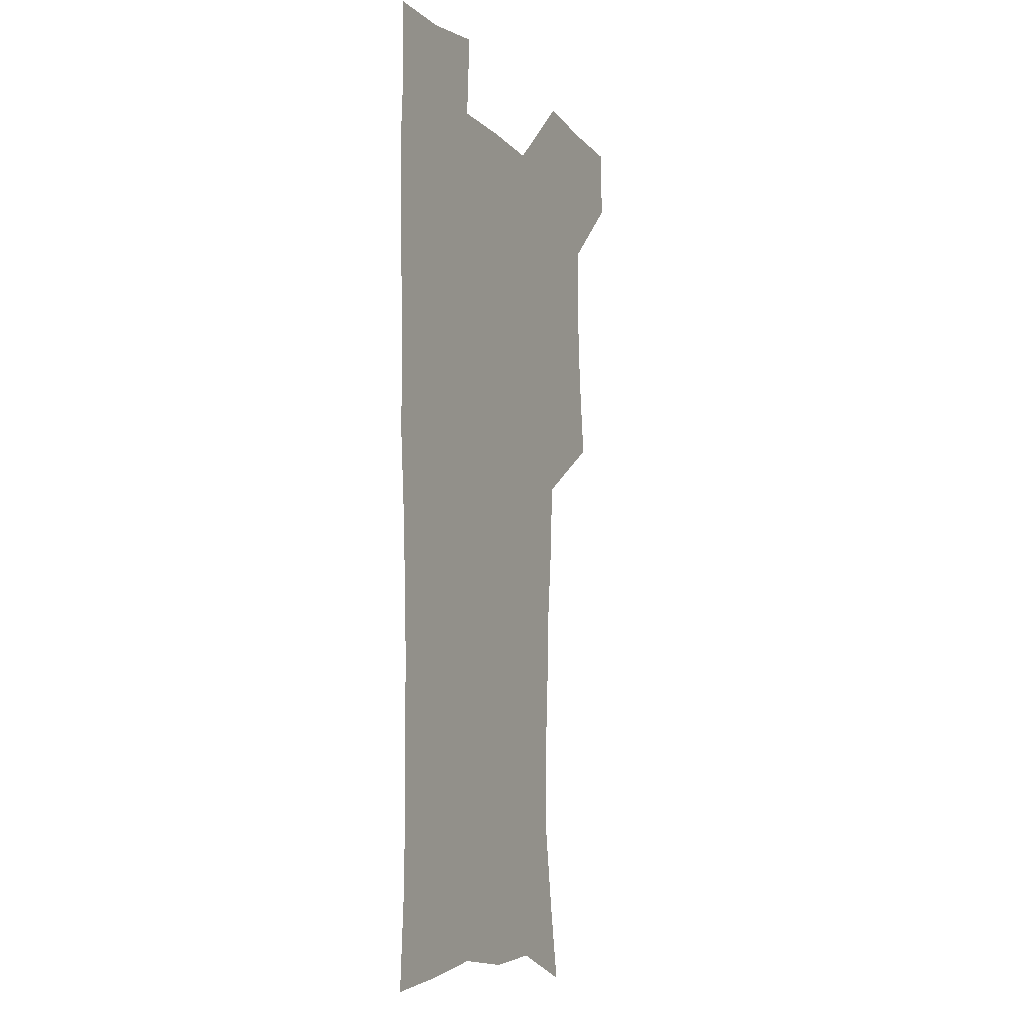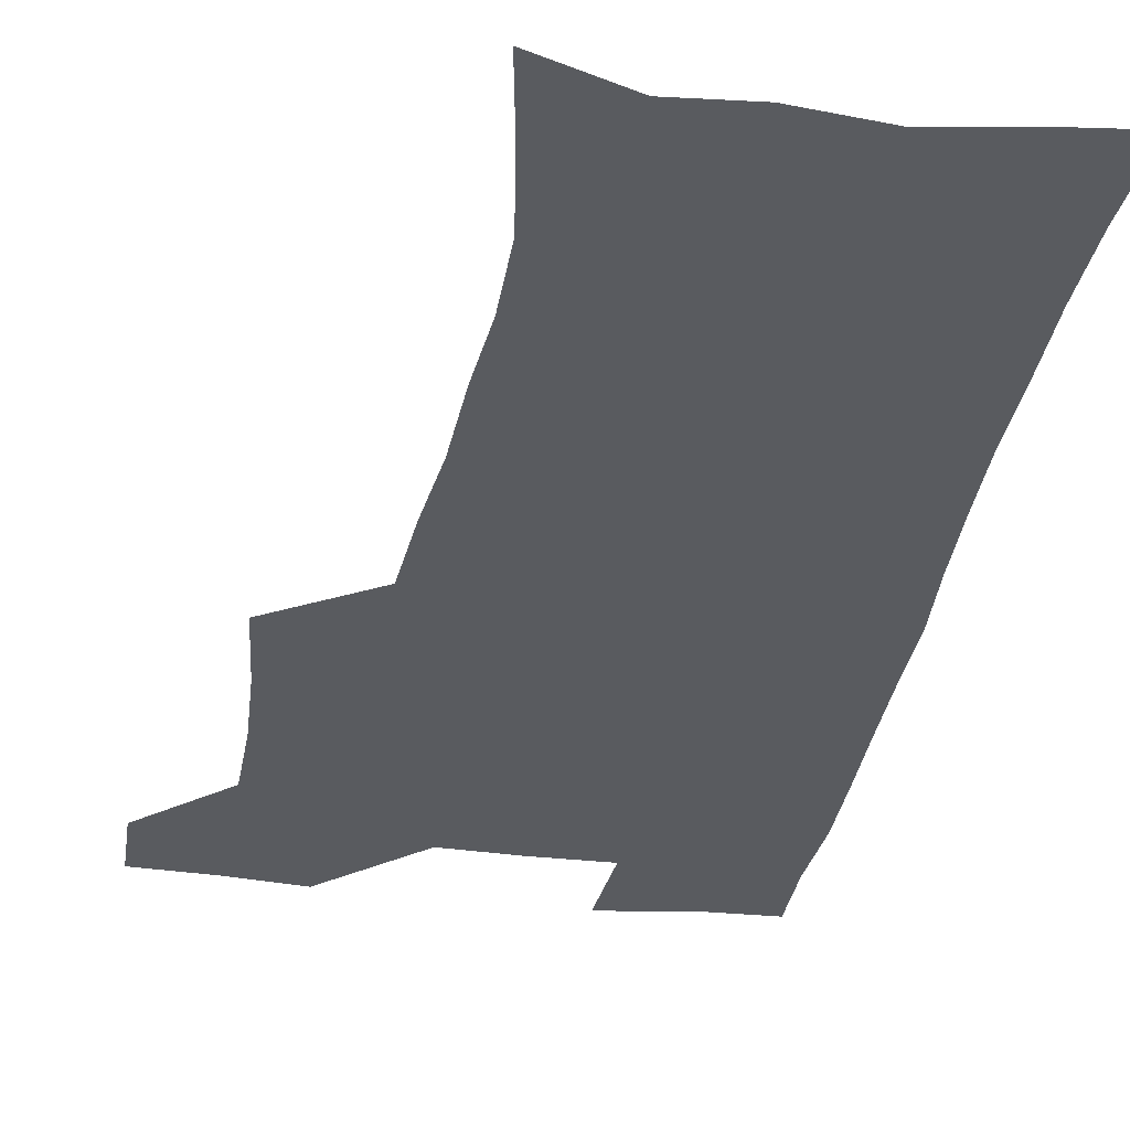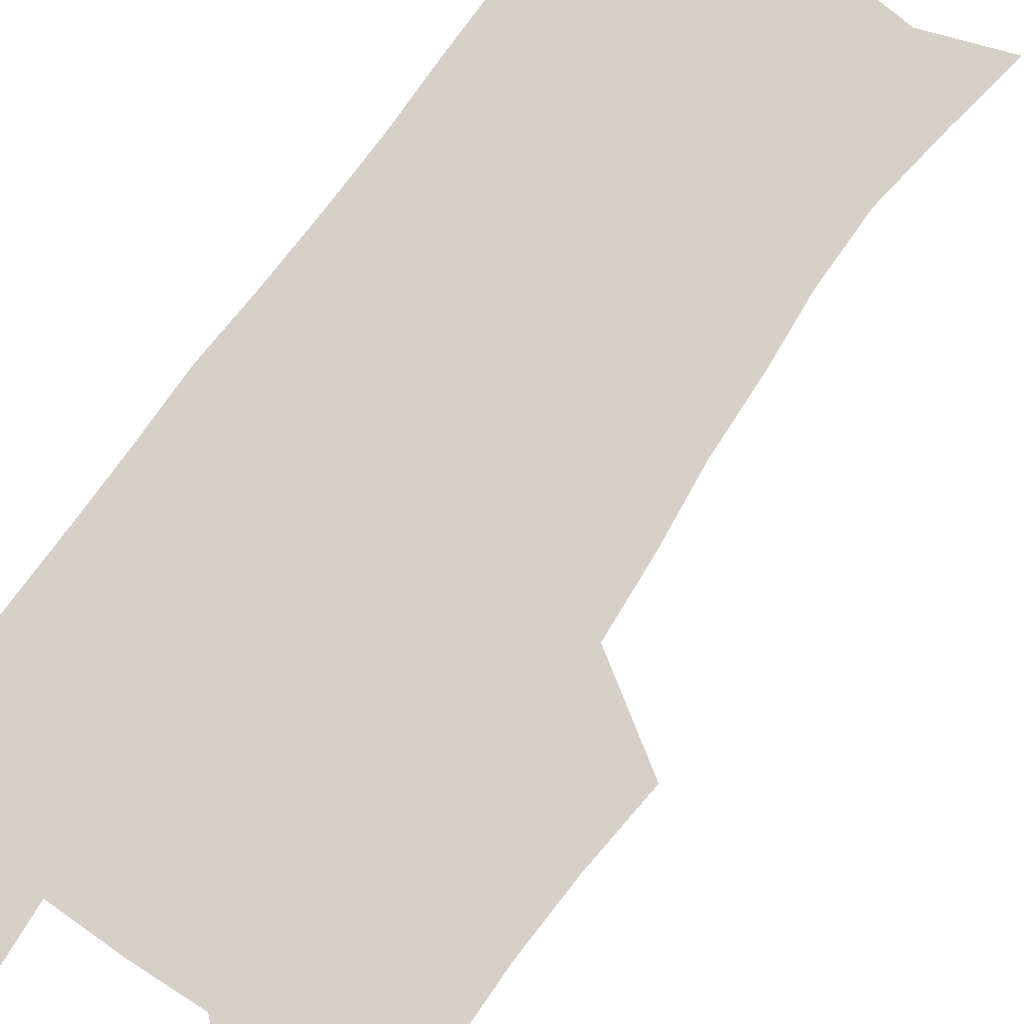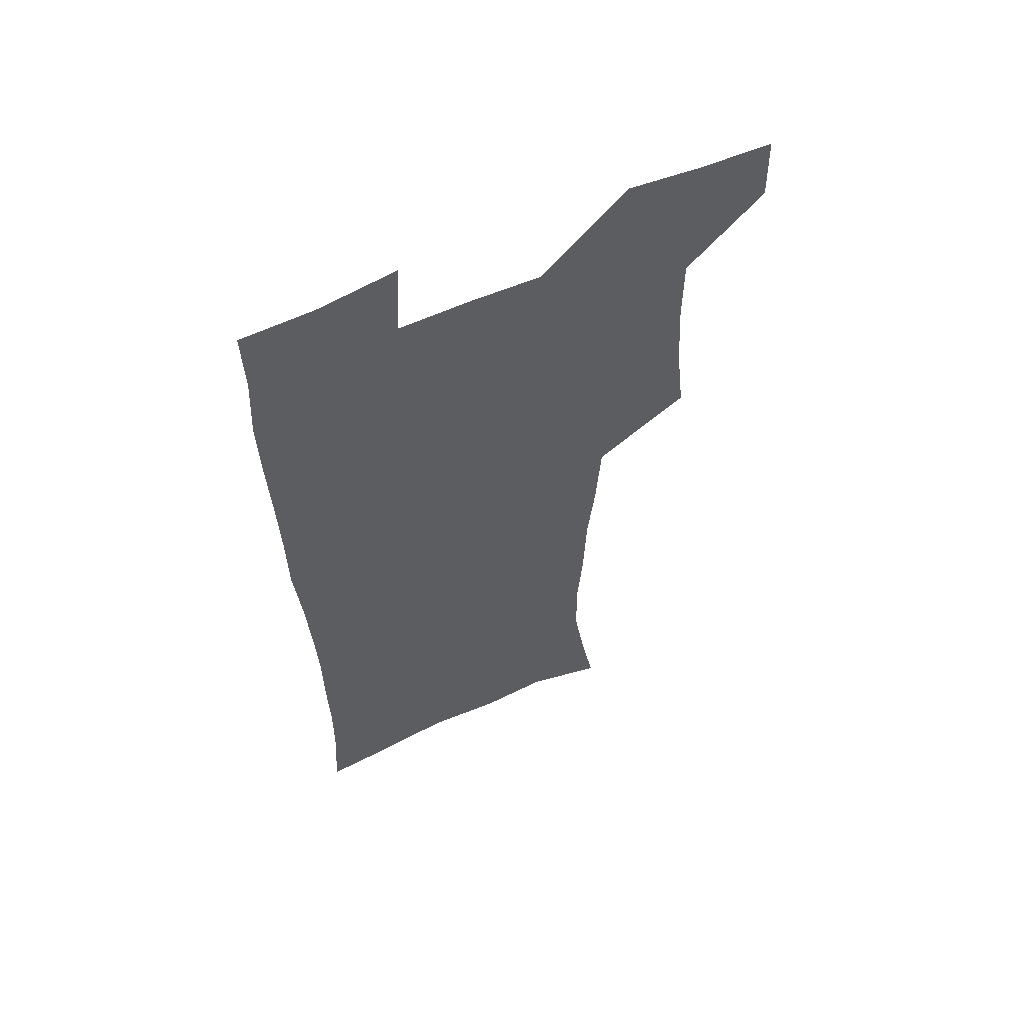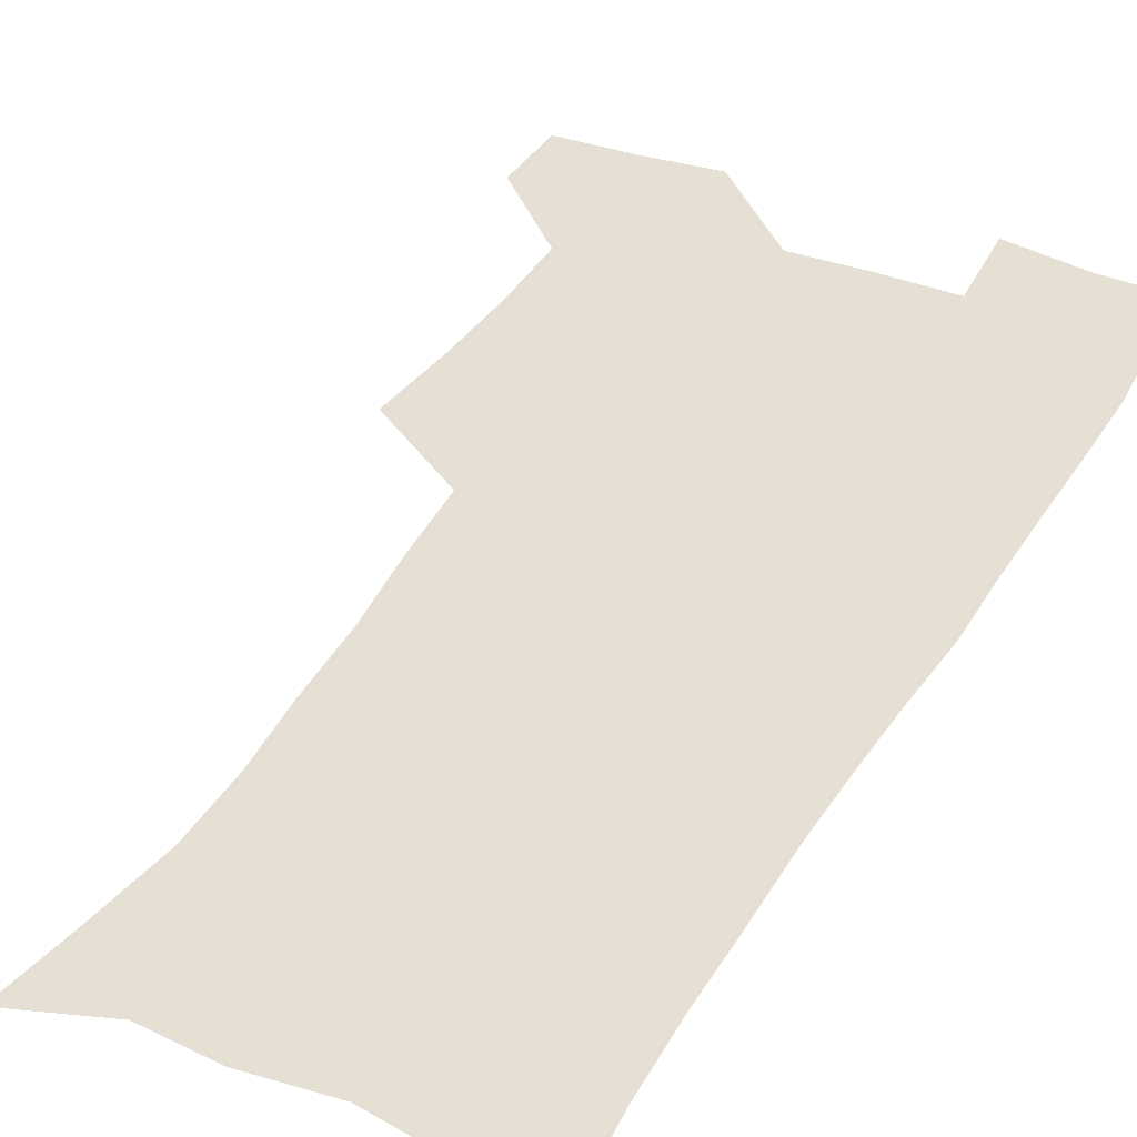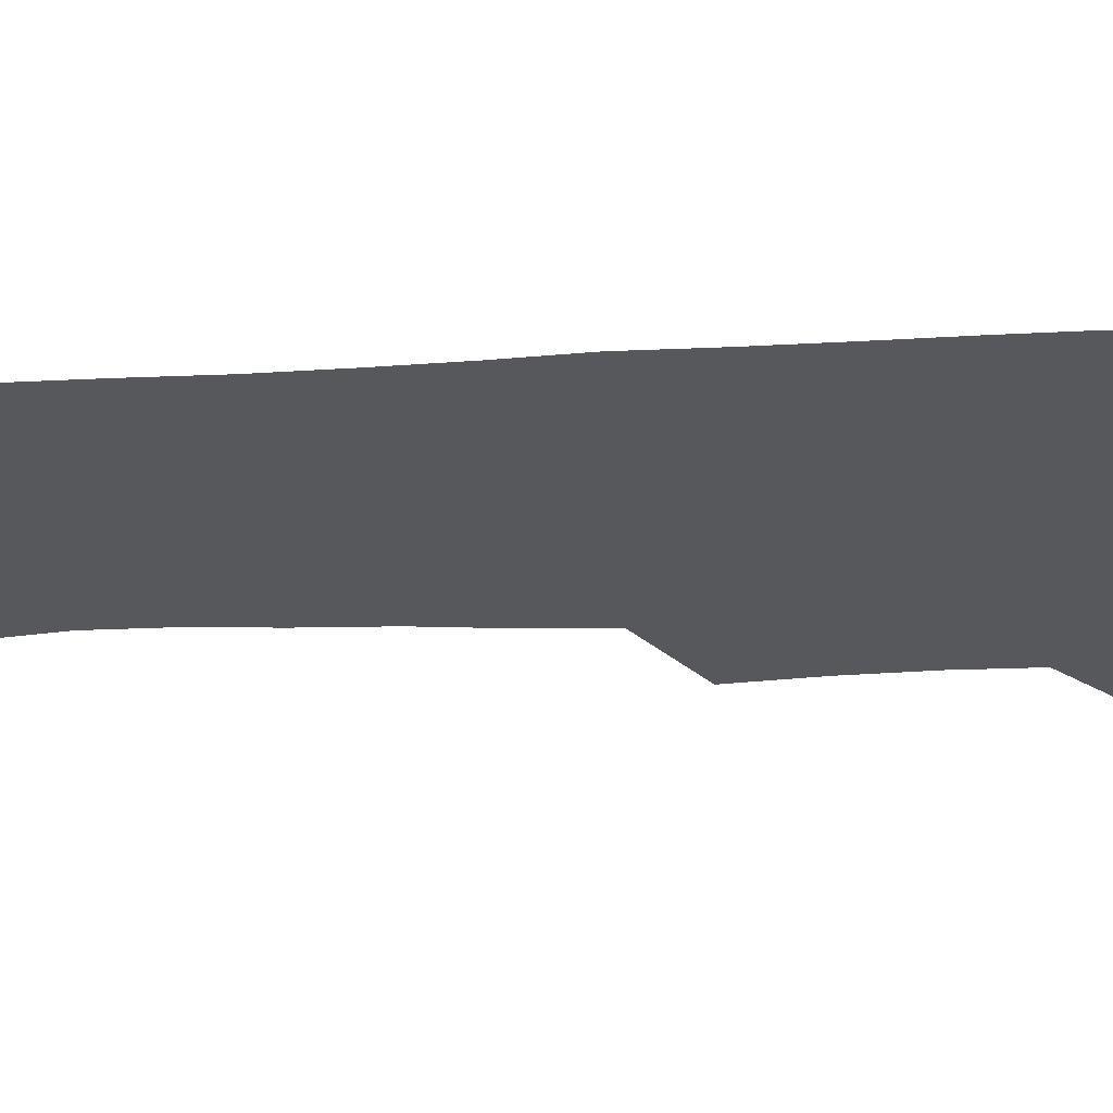
<metadata>
{"format":"obj","ext":"obj","renderer":"f3d","projection":"perspective","resolution":1024,"background":"white","views":[{"elev":-9.4,"azim":115.3,"up":"+Y"},{"elev":-32.0,"azim":-9.8,"up":"+Z"},{"elev":78.7,"azim":-145.2,"up":"+Z"},{"elev":60.5,"azim":155.4,"up":"+Y"},{"elev":37.9,"azim":26.6,"up":"+Z"},{"elev":-28.6,"azim":93.3,"up":"+Z"}]}
</metadata>
<code>
v 479.5 539.3 0
v 480.4 568.5 0
v 504.9 411.8 0
v 508.6 445.9 0
v 510.5 478.1 0
v 510.5 508.8 0
v 513.1 538.6 0
v 510.1 569.8 0
v 538.9 165.7 0
v 544.6 197.4 0
v 549.7 231.6 0
v 550.1 262.5 0
v 547.9 291.6 0
v 546.9 324.4 0
v 543.9 355 0
v 542 387.3 0
v 543 420.5 0
v 543.2 451 0
v 543.9 480.9 0
v 546 510.3 0
v 543.3 539.7 0
v 538.9 572.9 0
v 571.1 177 0
v 576.7 211.9 0
v 578.2 243.3 0
v 577.8 272.8 0
v 575.8 301 0
v 575.8 333.6 0
v 575.3 364.9 0
v 574.7 395.3 0
v 574 424.5 0
v 574.7 454.4 0
v 574.4 482.7 0
v 574.5 510.9 0
v 573.7 539.2 0
v 598.3 174.4 0
v 603.5 217.9 0
v 604.1 248.3 0
v 603.6 276.9 0
v 603.6 308.4 0
v 603.2 338.3 0
v 602.9 368.2 0
v 602.6 397.3 0
v 602.8 426.8 0
v 603 455.5 0
v 603.3 483.7 0
v 603 511.3 0
v 602.2 540.3 0
v 628.3 177.6 0
v 629 216.6 0
v 629.3 247.7 0
v 629.3 279.1 0
v 629.5 307.6 0
v 629.4 339 0
v 629.6 368.3 0
v 629.9 397.2 0
v 630.3 426.2 0
v 630.7 455 0
v 631.1 483.4 0
v 631.3 511.5 0
v 631.4 540 0
v 629.5 574.8 0
v 657.5 172.5 0
v 655.1 213.3 0
v 655.9 242.5 0
v 655 275.6 0
v 655.3 306 0
v 655.9 335.8 0
v 656.5 365.6 0
v 657.3 395.1 0
v 658.4 424.2 0
v 659.1 453.4 0
v 659.6 482.5 0
v 659.4 511.3 0
v 660.4 539.1 0
v 661.1 569.3 0
v 685.8 168.9 0
v 683.6 204.3 0
v 683 235.7 0
v 683.5 265.9 0
v 683.6 297.2 0
v 684.8 327.5 0
v 686.5 357.6 0
v 688.9 387.2 0
v 689.2 418.6 0
v 689.9 449.3 0
v 691 479.4 0
v 691.6 509.3 0
v 690 539.5 0
v 690.5 568.5 0
f 6 7 1
f 1 7 2
f 7 8 2
f 16 17 3
f 3 17 4
f 17 18 4
f 4 18 5
f 18 19 5
f 5 19 6
f 19 20 6
f 6 20 7
f 20 21 7
f 7 21 8
f 21 22 8
f 9 23 10
f 23 24 10
f 10 24 11
f 24 25 11
f 11 25 12
f 25 26 12
f 12 26 13
f 26 27 13
f 13 27 14
f 27 28 14
f 14 28 15
f 28 29 15
f 15 29 16
f 29 30 16
f 16 30 17
f 30 31 17
f 17 31 18
f 31 32 18
f 18 32 19
f 32 33 19
f 19 33 20
f 33 34 20
f 20 34 21
f 34 35 21
f 21 35 22
f 23 36 24
f 36 37 24
f 24 37 25
f 37 38 25
f 25 38 26
f 38 39 26
f 26 39 27
f 39 40 27
f 27 40 28
f 40 41 28
f 28 41 29
f 41 42 29
f 29 42 30
f 42 43 30
f 30 43 31
f 43 44 31
f 31 44 32
f 44 45 32
f 32 45 33
f 45 46 33
f 33 46 34
f 46 47 34
f 34 47 35
f 47 48 35
f 36 49 37
f 49 50 37
f 37 50 38
f 50 51 38
f 38 51 39
f 51 52 39
f 39 52 40
f 52 53 40
f 40 53 41
f 53 54 41
f 41 54 42
f 54 55 42
f 42 55 43
f 55 56 43
f 43 56 44
f 56 57 44
f 44 57 45
f 57 58 45
f 45 58 46
f 58 59 46
f 46 59 47
f 59 60 47
f 47 60 48
f 60 61 48
f 49 63 50
f 63 64 50
f 50 64 51
f 64 65 51
f 51 65 52
f 65 66 52
f 52 66 53
f 66 67 53
f 53 67 54
f 67 68 54
f 54 68 55
f 68 69 55
f 55 69 56
f 69 70 56
f 56 70 57
f 70 71 57
f 57 71 58
f 71 72 58
f 58 72 59
f 72 73 59
f 59 73 60
f 73 74 60
f 60 74 61
f 74 75 61
f 61 75 62
f 75 76 62
f 63 77 64
f 77 78 64
f 64 78 65
f 78 79 65
f 65 79 66
f 79 80 66
f 66 80 67
f 80 81 67
f 67 81 68
f 81 82 68
f 68 82 69
f 82 83 69
f 69 83 70
f 83 84 70
f 70 84 71
f 84 85 71
f 71 85 72
f 85 86 72
f 72 86 73
f 86 87 73
f 73 87 74
f 87 88 74
f 74 88 75
f 88 89 75
f 75 89 76
f 89 90 76

</code>
